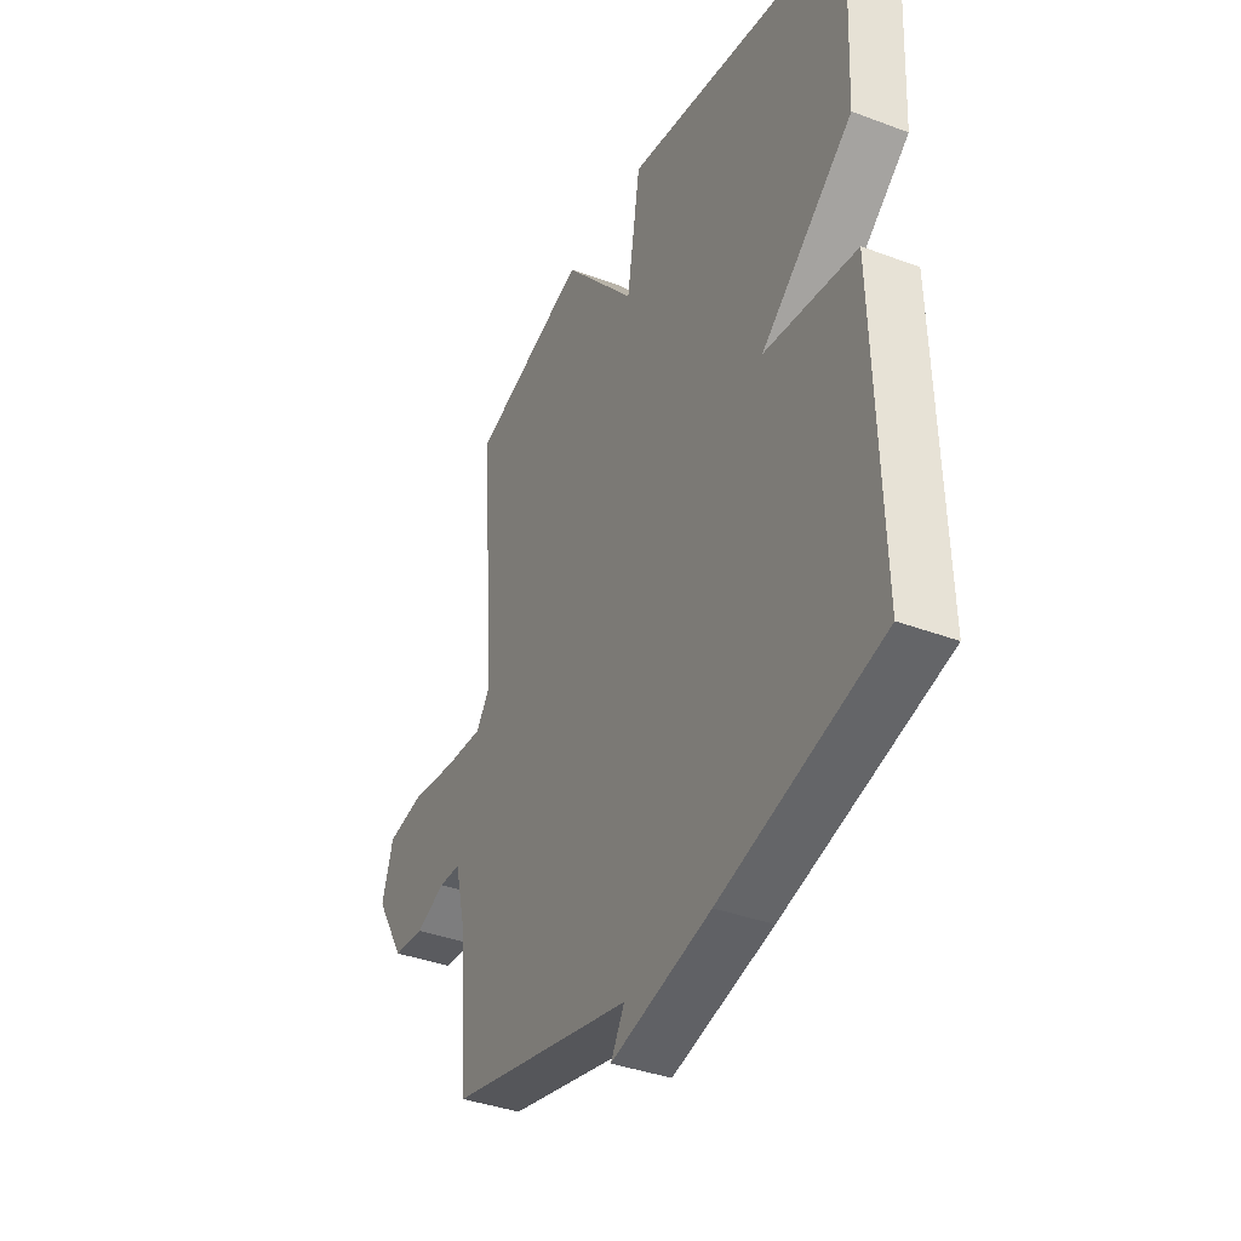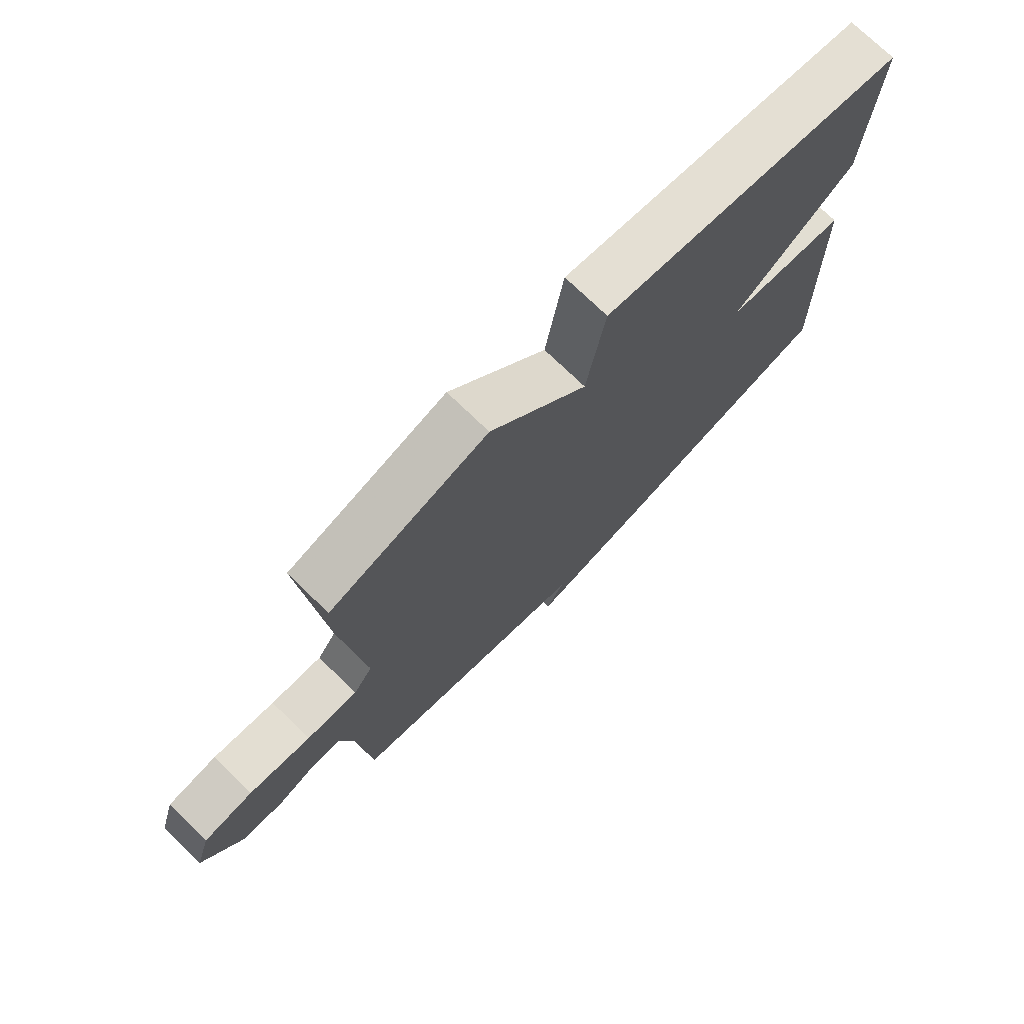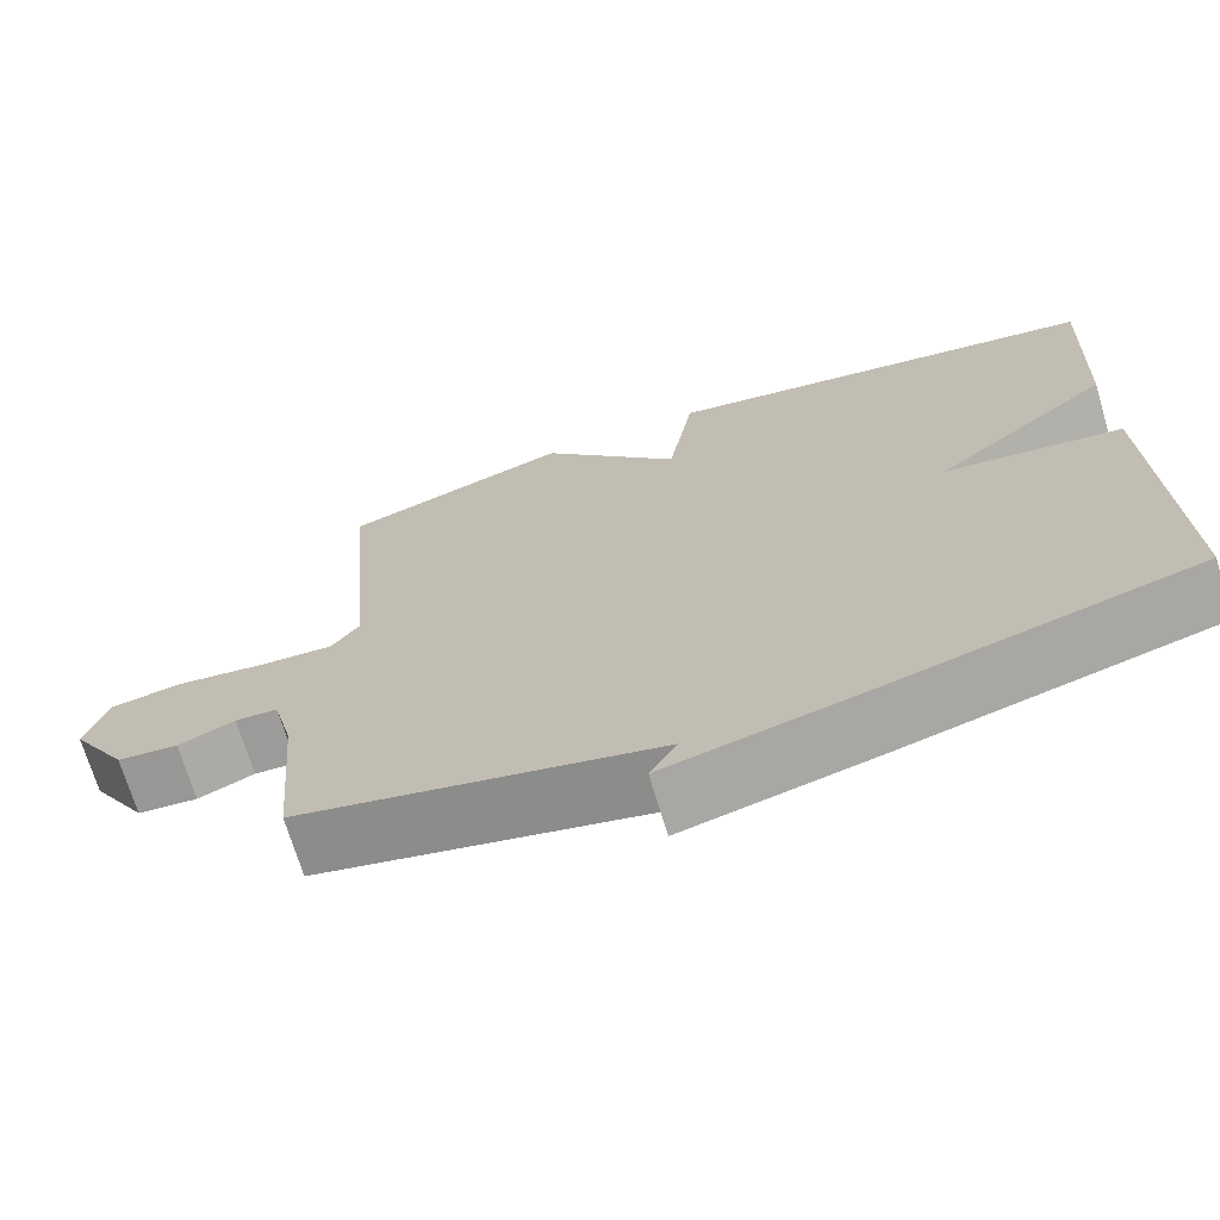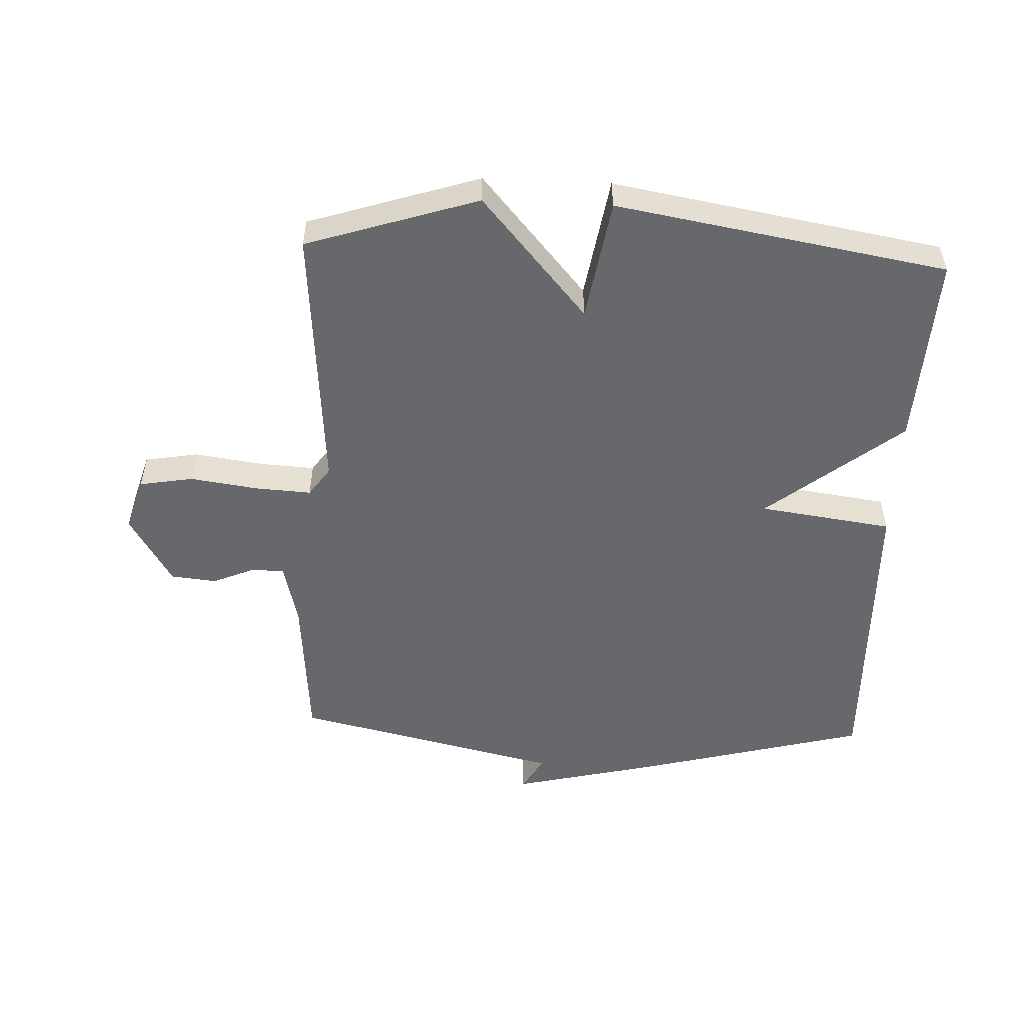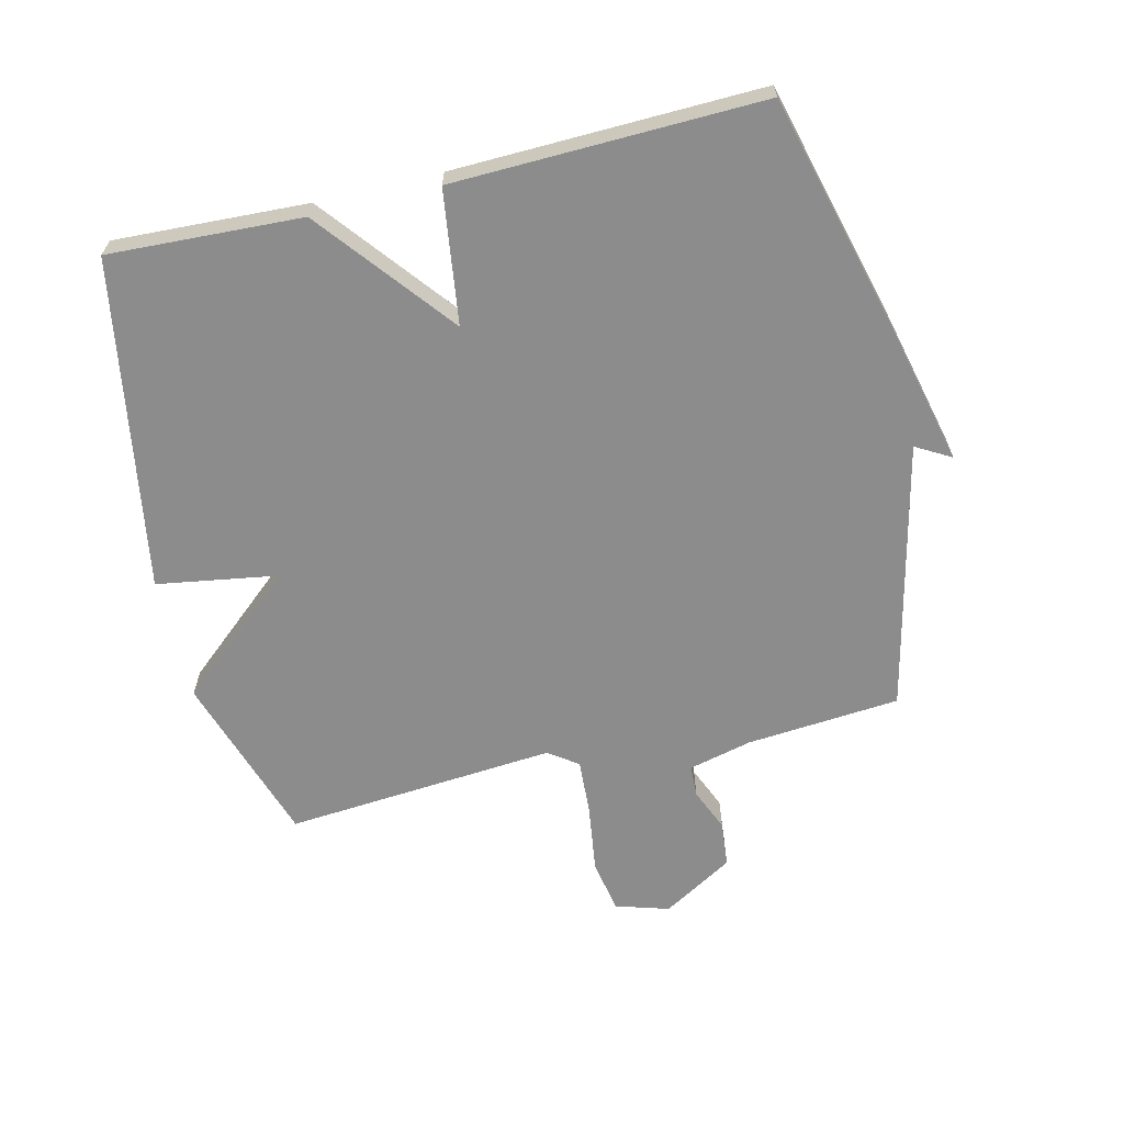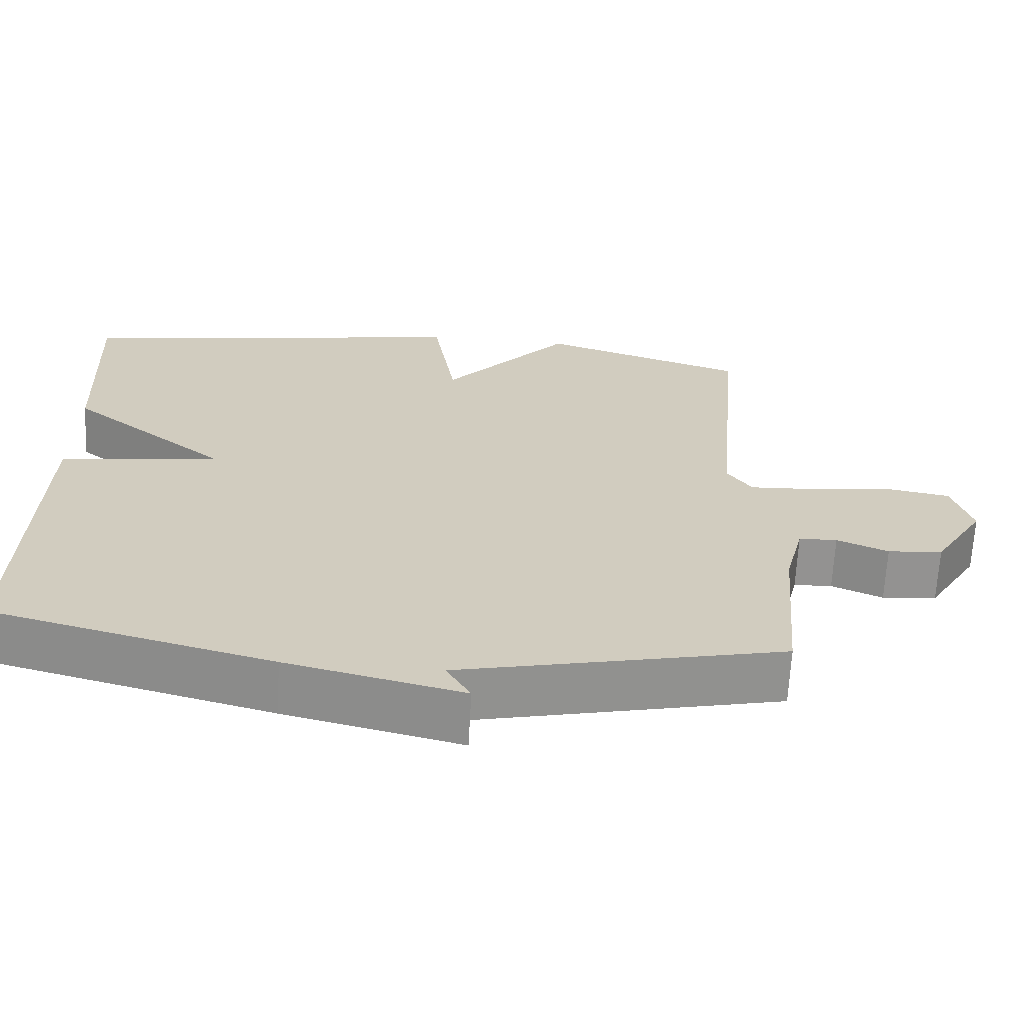
<metadata>
{"format":"obj","ext":"obj","renderer":"f3d","projection":"perspective","resolution":1024,"background":"white","views":[{"elev":-37.7,"azim":64.4,"up":"+Z"},{"elev":74.3,"azim":-45.9,"up":"+Z"},{"elev":-70.6,"azim":16.7,"up":"+Z"},{"elev":-52.4,"azim":-2.6,"up":"+Y"},{"elev":-64.2,"azim":103.4,"up":"+Y"},{"elev":-66.4,"azim":176.8,"up":"+Z"}]}
</metadata>
<code>
v 0.5 0.07 -0.5
v 0.129 0.07 -0.598
v -0.103 0.07 -0.654
v -0.071 0.07 -0.598
v -0.5 0.07 -0.5
v -0.521 0.07 -0.255
v -0.546 0.07 -0.154
v -0.597 0.07 -0.152
v -0.665 0.07 -0.181
v -0.738 0.07 -0.174
v -0.806 0.07 -0.061
v -0.78 0.07 0.025
v -0.694 0.07 0.04
v -0.586 0.07 0.025
v -0.497 0.07 0.02
v -0.464 0.07 0.067
v -0.5 0.07 0.5
v -0.227 0.07 0.589
v -0.058 0.07 0.394
v -0.027 0.07 0.589
v 0.5 0.07 0.5
v 0.486 0.07 0.192
v 0.273 0.07 0.021
v 0.486 0.07 -0.008
v 0.5 0 -0.5
v 0.129 0 -0.598
v -0.103 0 -0.654
v -0.071 0 -0.598
v -0.5 0 -0.5
v -0.521 0 -0.255
v -0.546 0 -0.154
v -0.597 0 -0.152
v -0.665 0 -0.181
v -0.738 0 -0.174
v -0.806 0 -0.061
v -0.78 0 0.025
v -0.694 0 0.04
v -0.586 0 0.025
v -0.497 0 0.02
v -0.464 0 0.067
v -0.5 0 0.5
v -0.227 0 0.589
v -0.058 0 0.394
v -0.027 0 0.589
v 0.5 0 0.5
v 0.486 0 0.192
v 0.273 0 0.021
v 0.486 0 -0.008
f 23 24 1 2
f 21 22 23
f 20 21 23
f 19 20 23
f 19 23 2
f 18 19 2
f 17 18 2
f 16 17 2
f 15 16 2
f 14 15 2
f 12 13 14
f 11 12 14
f 10 11 14
f 9 10 14
f 8 9 14
f 7 8 14
f 6 7 14 2
f 4 5 6 2
f 2 3 4
f 26 25 48 47
f 47 46 45
f 47 45 44
f 47 44 43
f 26 47 43
f 26 43 42
f 26 42 41
f 26 41 40
f 26 40 39
f 26 39 38
f 38 37 36
f 38 36 35
f 38 35 34
f 38 34 33
f 38 33 32
f 38 32 31
f 26 38 31 30
f 26 30 29 28
f 28 27 26
f 1 25 26 2
f 2 26 27 3
f 3 27 28 4
f 4 28 29 5
f 5 29 30 6
f 6 30 31 7
f 7 31 32 8
f 8 32 33 9
f 9 33 34 10
f 10 34 35 11
f 11 35 36 12
f 12 36 37 13
f 13 37 38 14
f 14 38 39 15
f 15 39 40 16
f 16 40 41 17
f 17 41 42 18
f 18 42 43 19
f 19 43 44 20
f 20 44 45 21
f 21 45 46 22
f 22 46 47 23
f 23 47 48 24
f 24 48 25 1

</code>
